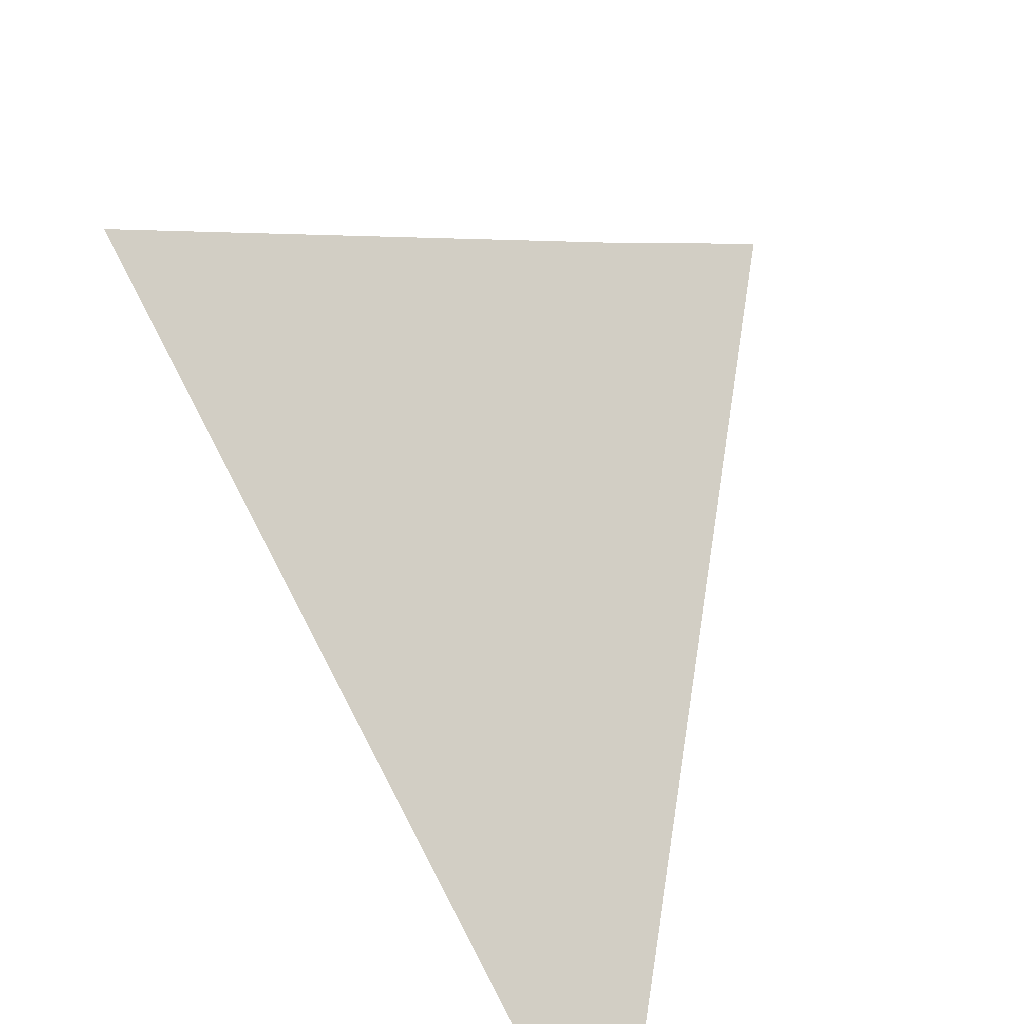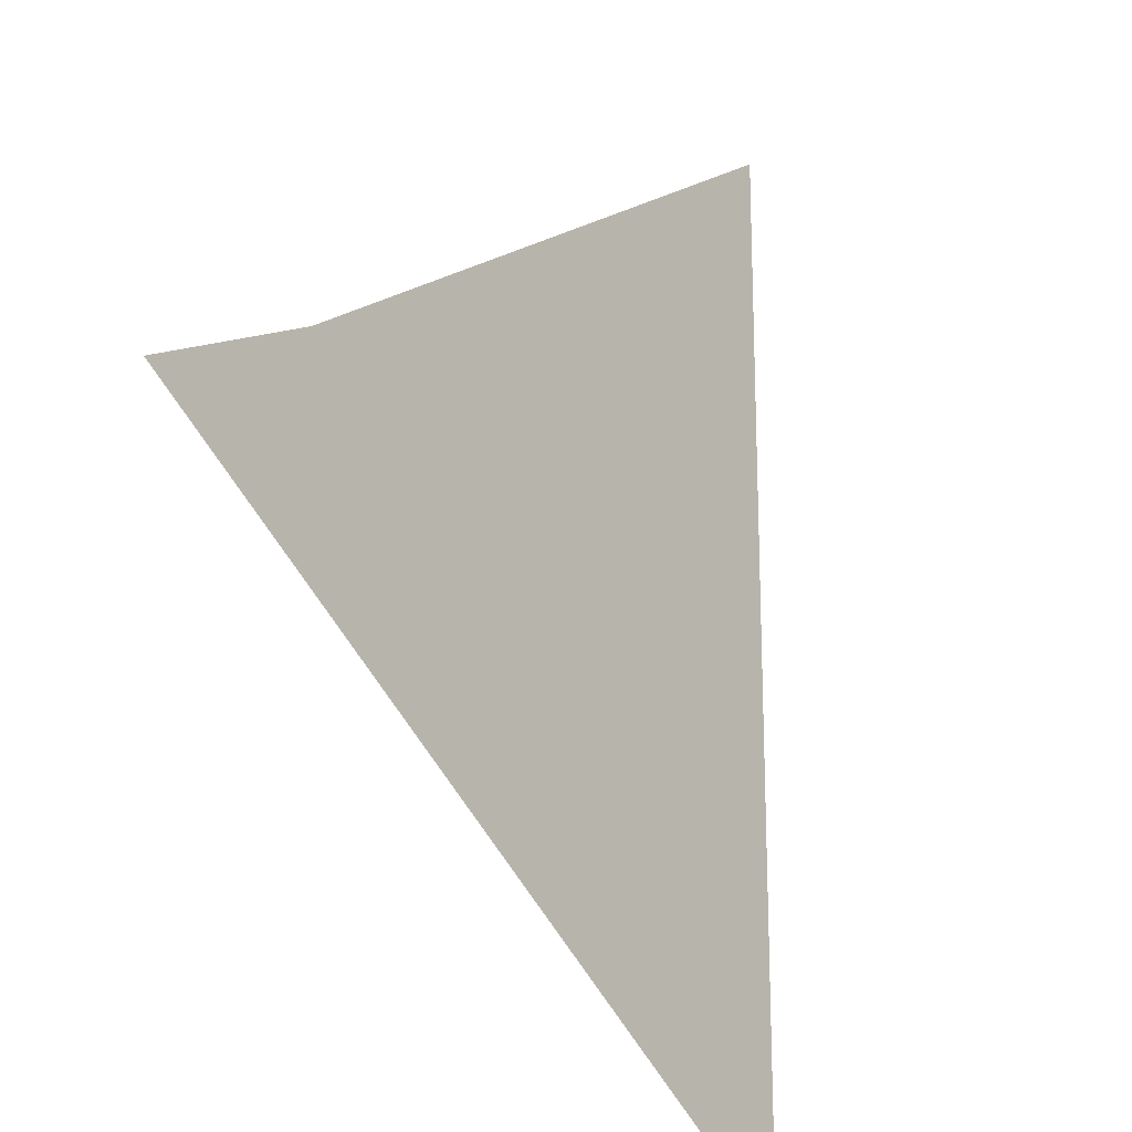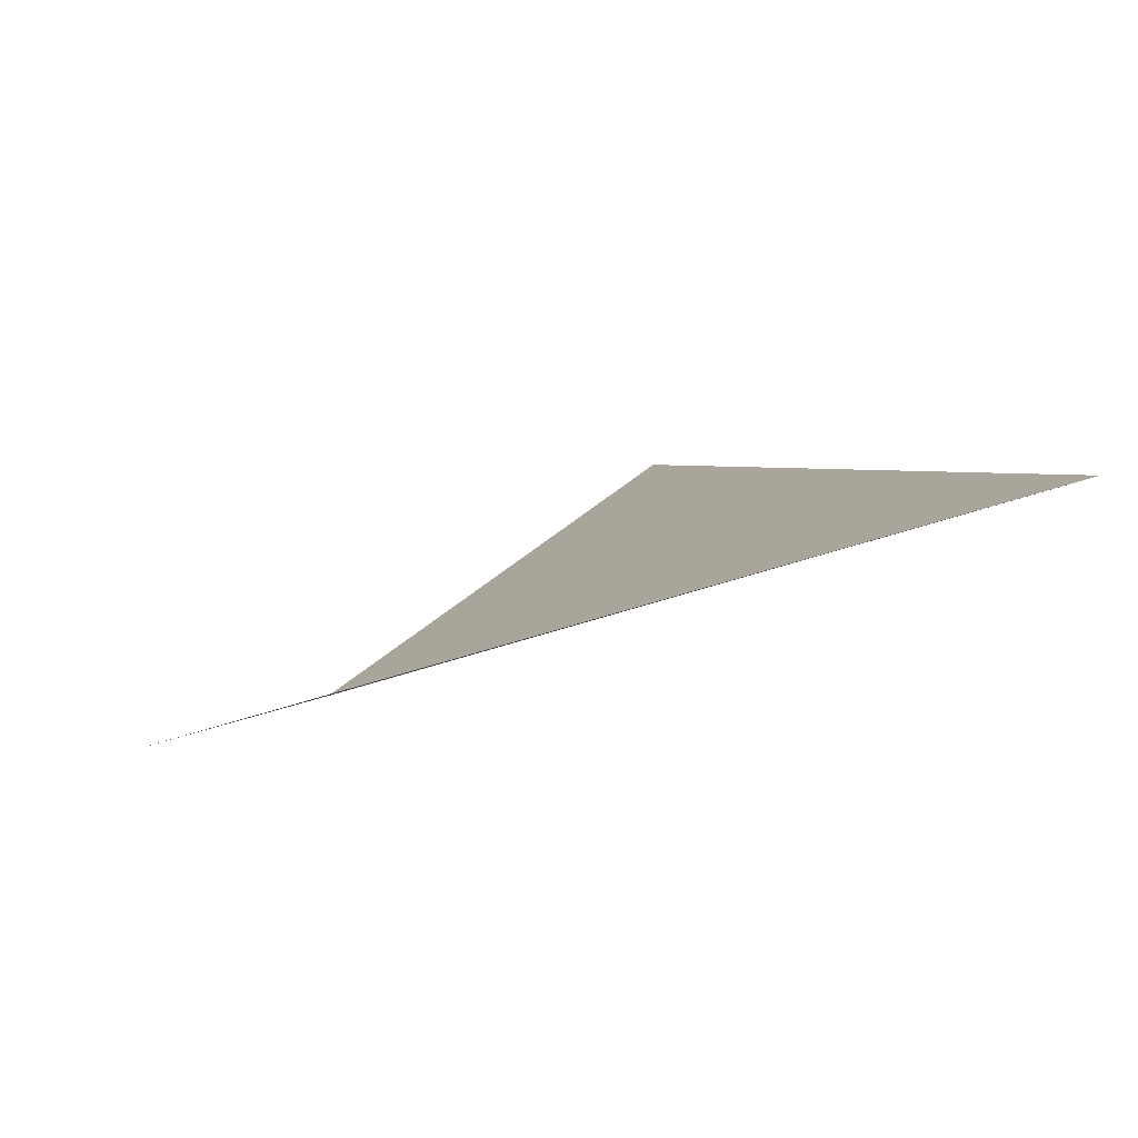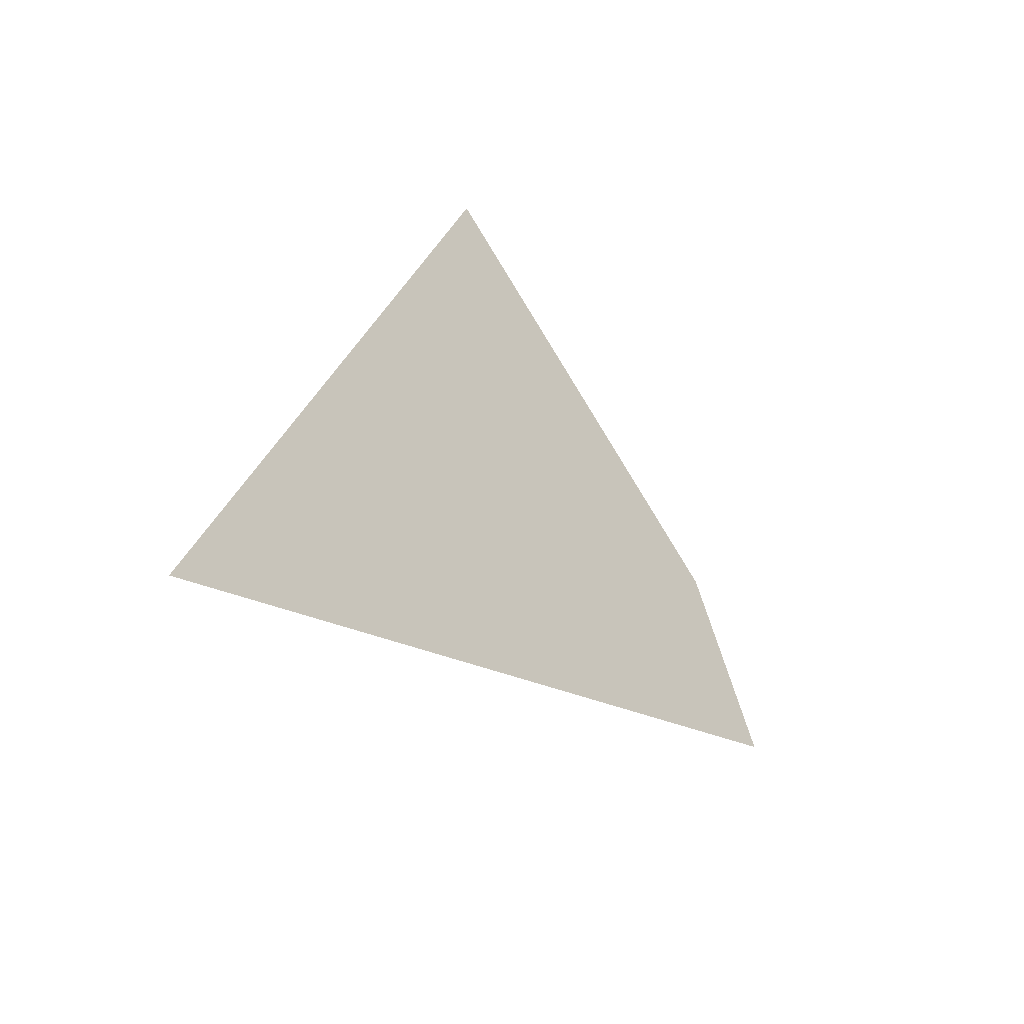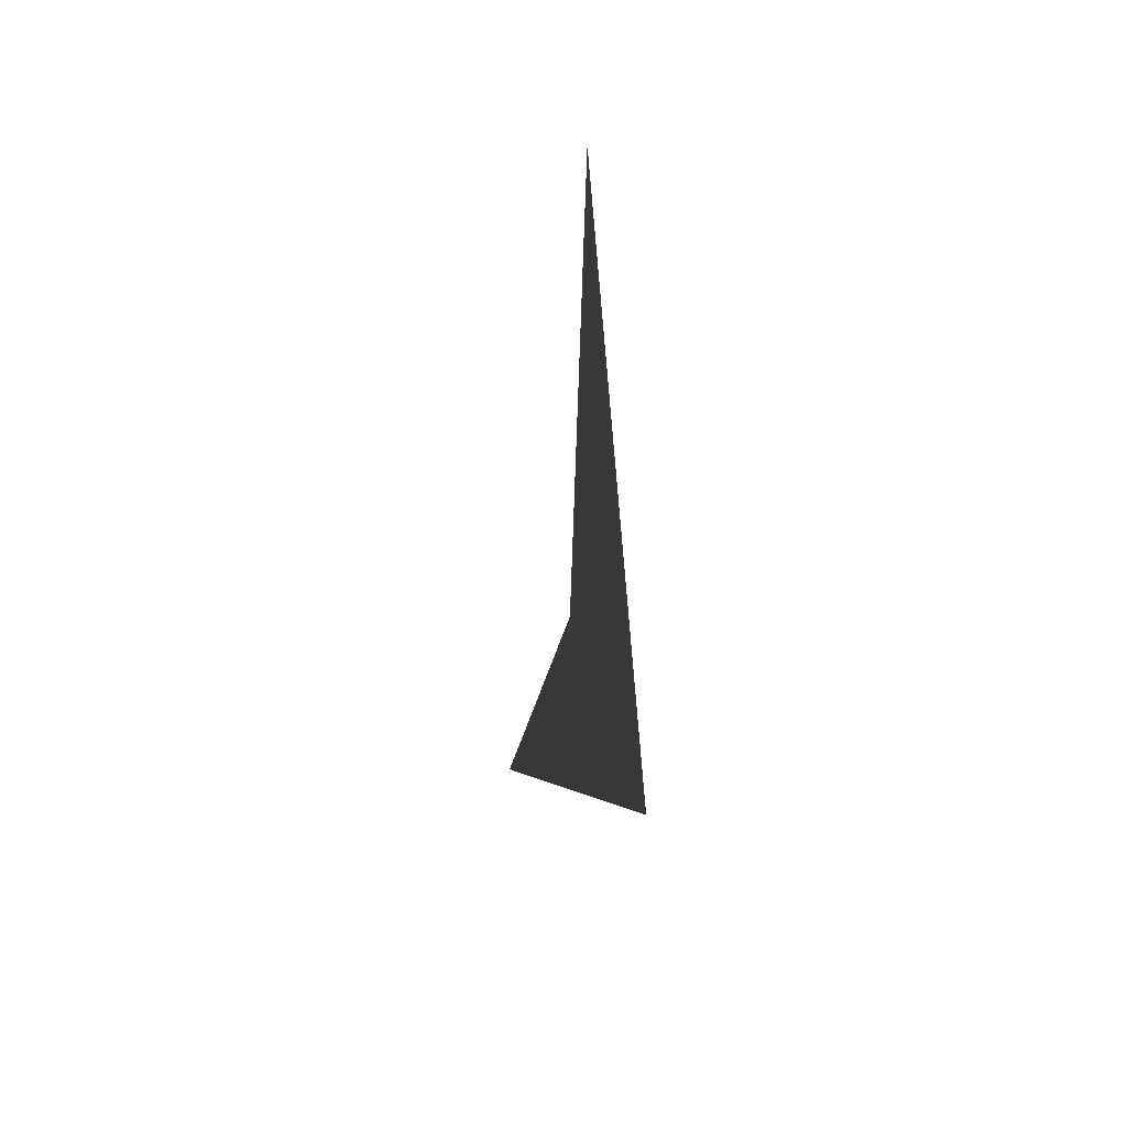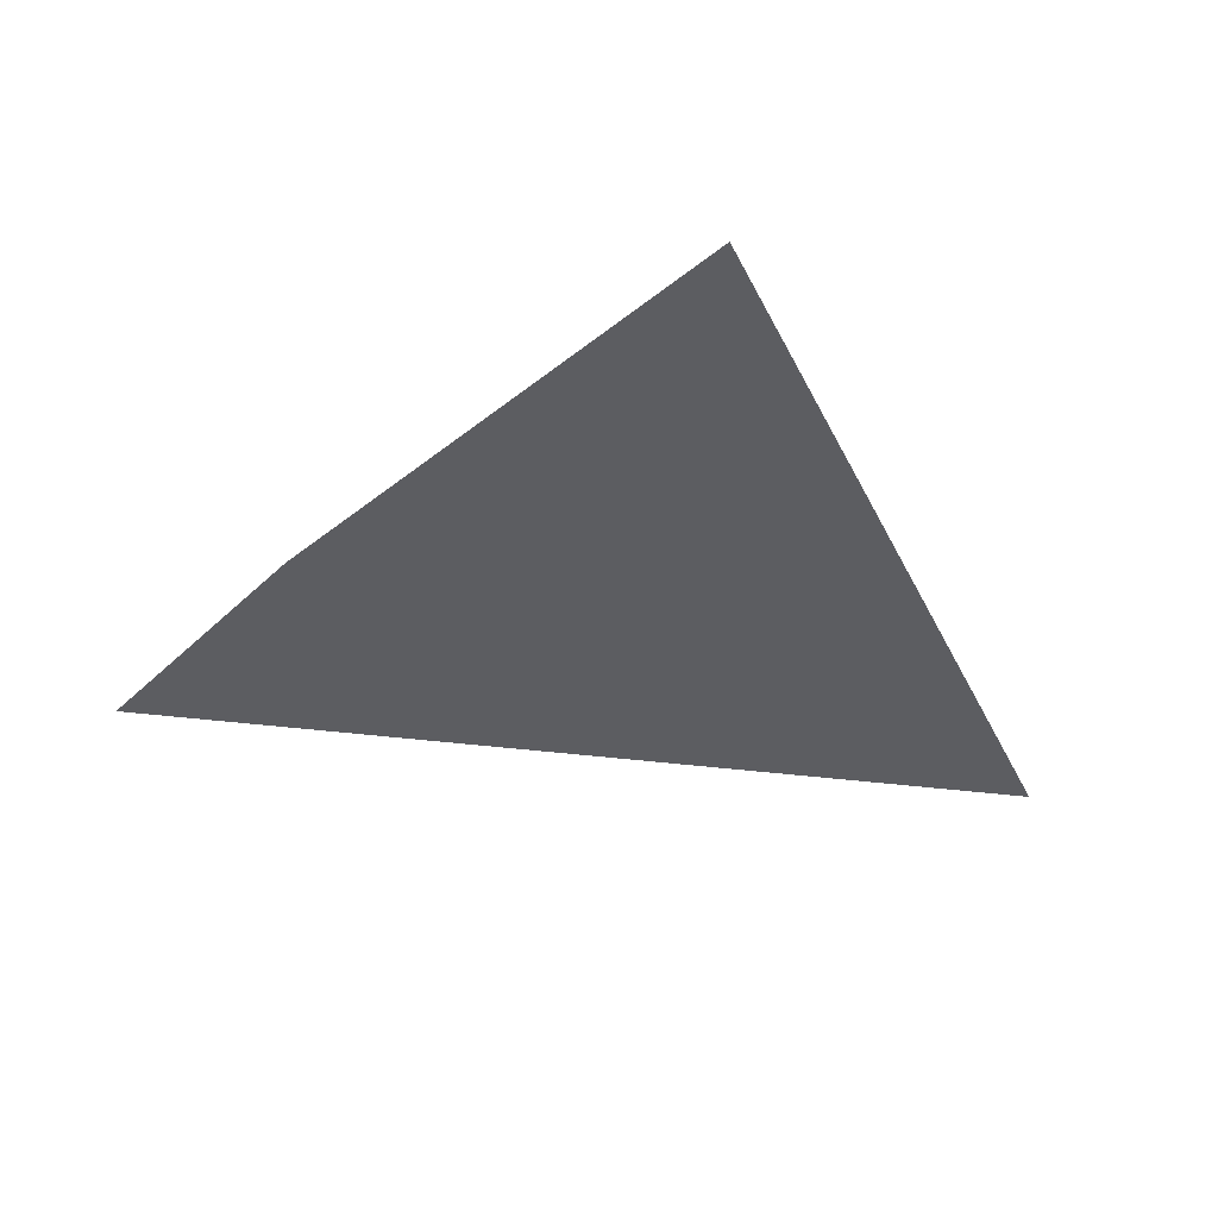
<metadata>
{"format":"obj","ext":"obj","renderer":"f3d","projection":"perspective","resolution":1024,"background":"white","views":[{"elev":-73.7,"azim":44.1,"up":"+Y"},{"elev":70.4,"azim":-165.7,"up":"+Y"},{"elev":-77.6,"azim":-108.8,"up":"+Z"},{"elev":-45.4,"azim":-1.7,"up":"+Z"},{"elev":-26.4,"azim":-48.7,"up":"+Z"},{"elev":51.8,"azim":-141.9,"up":"+Z"}]}
</metadata>
<code>
v -1.51 -2.734 -2.821
v -0.7789 -1.941 -0.1927
v 0.06466 -1.13 -1.272
v 0.2975 -0.6476 -1.627
f 1 2 3
f 1 3 4

</code>
